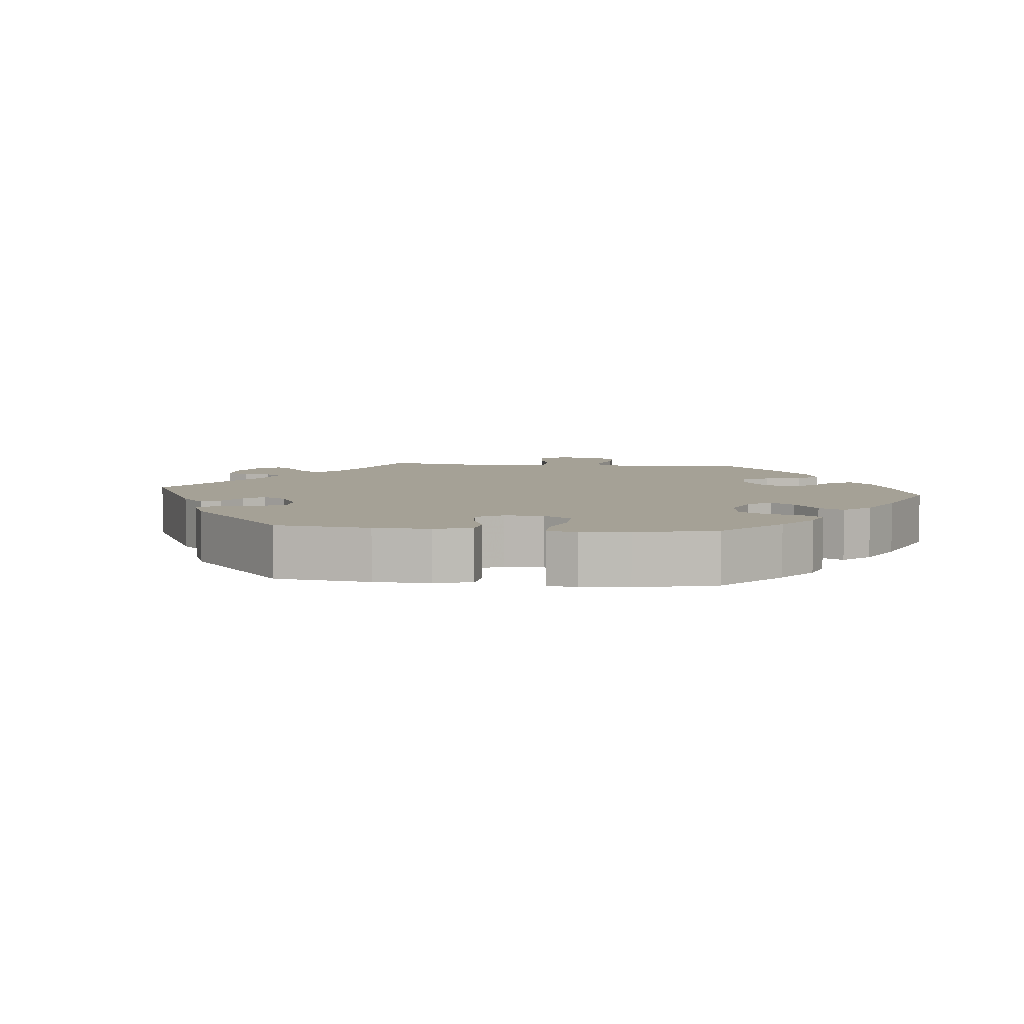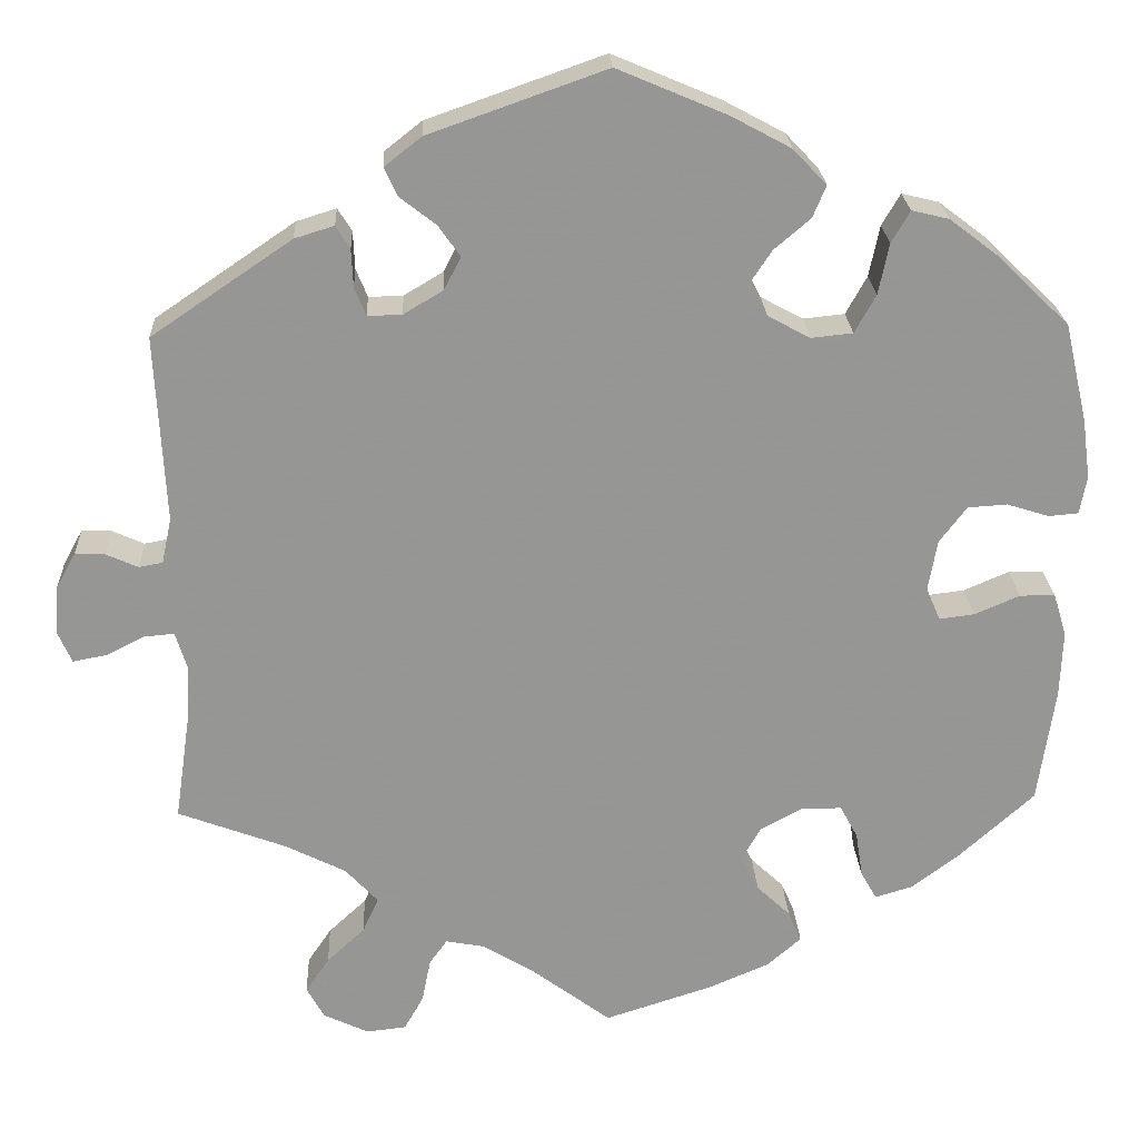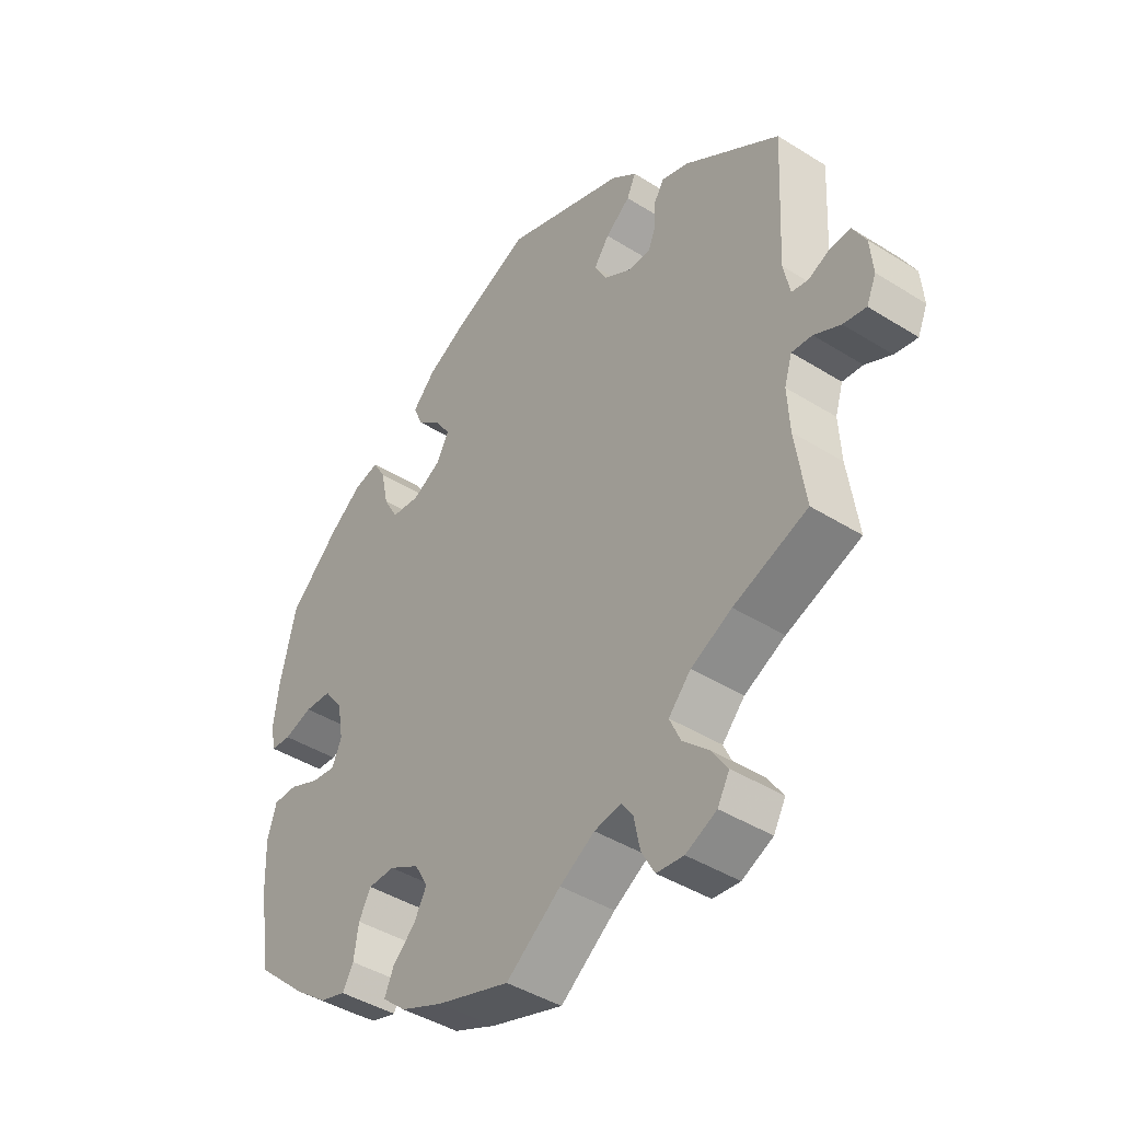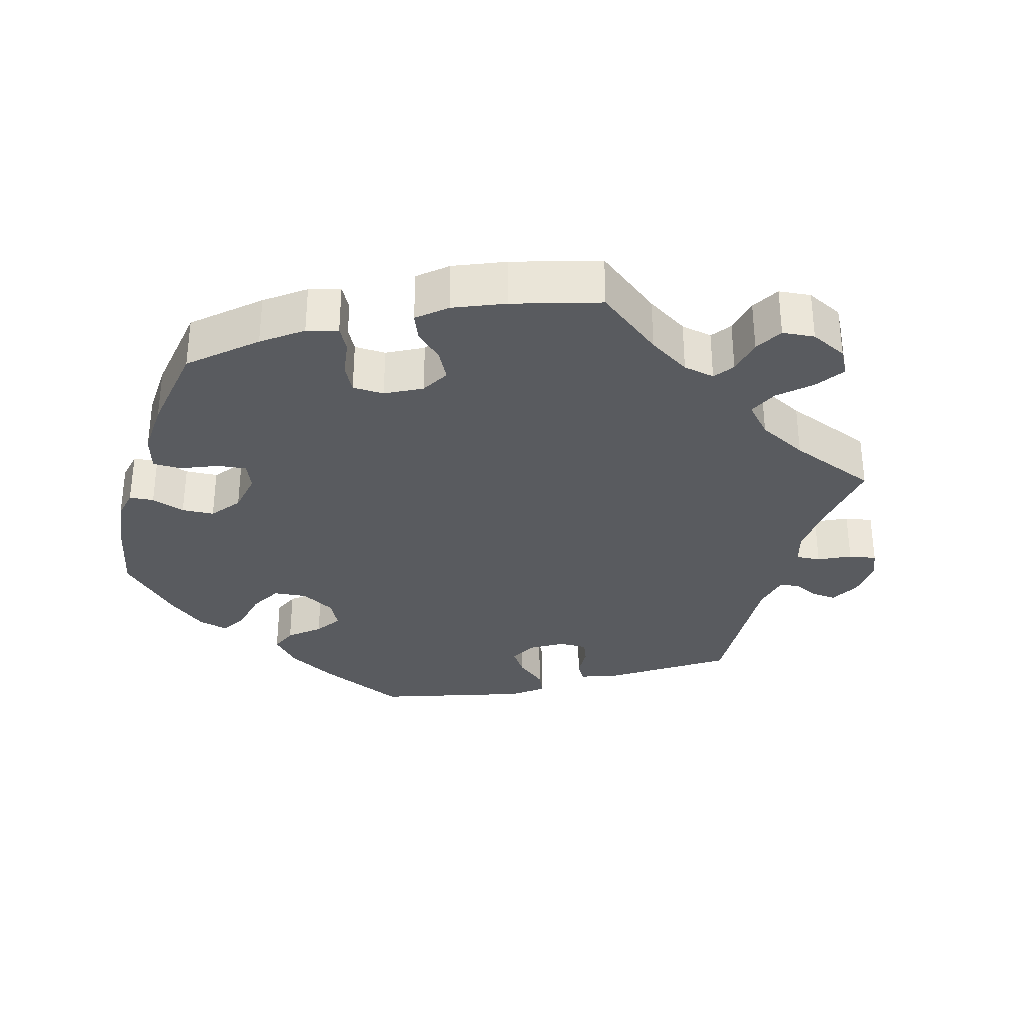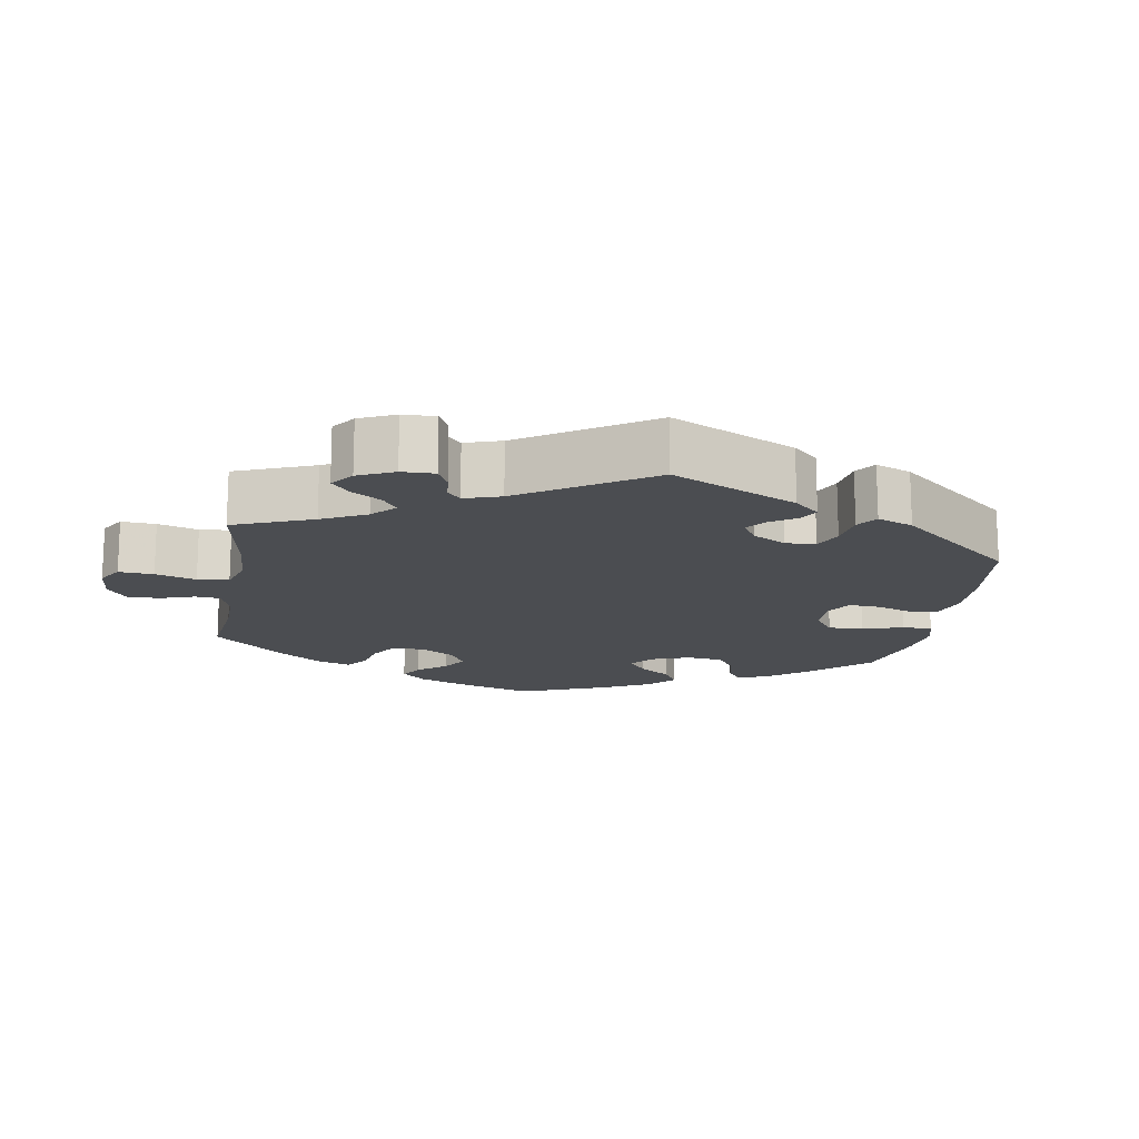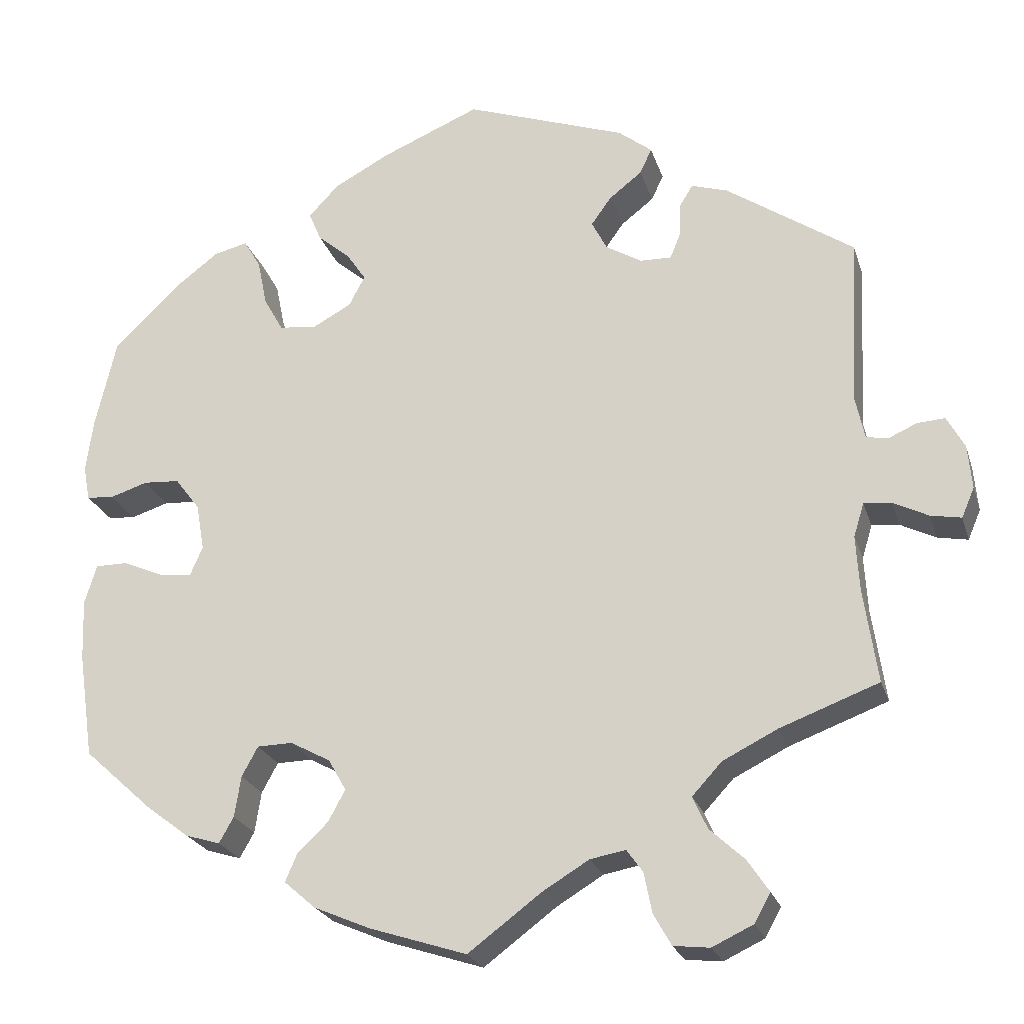
<metadata>
{"format":"obj","ext":"obj","renderer":"f3d","projection":"perspective","resolution":1024,"background":"white","views":[{"elev":6.0,"azim":36.3,"up":"+Y"},{"elev":22.6,"azim":-2.6,"up":"+Z"},{"elev":-42.7,"azim":-126.8,"up":"+Z"},{"elev":-32.5,"azim":163.3,"up":"+Y"},{"elev":-15.7,"azim":-69.5,"up":"+Y"},{"elev":-23.4,"azim":-164.4,"up":"+Z"}]}
</metadata>
<code>
v 0.526 0.07 0.177
v 0.535 0.07 0.11
v 0.527 0.07 0.067
v 0.493 0.07 0.064
v 0.446 0.07 0.079
v 0.401 0.07 0.076
v 0.37 0.07 0.035
v 0.36 0.07 -0.023
v 0.376 0.07 -0.06
v 0.416 0.07 -0.055
v 0.467 0.07 -0.033
v 0.507 0.07 -0.033
v 0.522 0.07 -0.082
v 0.519 0.07 -0.158
v 0.5 0.07 -0.289
v 0.415 0.07 -0.366
v 0.361 0.07 -0.407
v 0.318 0.07 -0.42
v 0.3 0.07 -0.388
v 0.292 0.07 -0.337
v 0.272 0.07 -0.3
v 0.228 0.07 -0.299
v 0.178 0.07 -0.326
v 0.156 0.07 -0.365
v 0.177 0.07 -0.404
v 0.215 0.07 -0.44
v 0.23 0.07 -0.475
v 0.191 0.07 -0.509
v 0.121 0.07 -0.539
v 0 0.07 -0.578
v -0.091 0.07 -0.51
v -0.149 0.07 -0.475
v -0.193 0.07 -0.467
v -0.213 0.07 -0.495
v -0.223 0.07 -0.545
v -0.245 0.07 -0.584
v -0.29 0.07 -0.589
v -0.341 0.07 -0.565
v -0.361 0.07 -0.529
v -0.334 0.07 -0.489
v -0.291 0.07 -0.449
v -0.273 0.07 -0.409
v -0.31 0.07 -0.369
v -0.378 0.07 -0.335
v -0.501 0.07 -0.289
v -0.484 0.07 -0.172
v -0.48 0.07 -0.103
v -0.493 0.07 -0.061
v -0.527 0.07 -0.064
v -0.571 0.07 -0.086
v -0.609 0.07 -0.093
v -0.625 0.07 -0.056
v -0.62 0.07 -0.001
v -0.598 0.07 0.039
v -0.564 0.07 0.037
v -0.528 0.07 0.021
v -0.501 0.07 0.026
v -0.49 0.07 0.078
v -0.501 0.07 0.289
v -0.342 0.07 0.397
v -0.297 0.07 0.411
v -0.281 0.07 0.385
v -0.279 0.07 0.342
v -0.266 0.07 0.31
v -0.227 0.07 0.311
v -0.182 0.07 0.338
v -0.163 0.07 0.375
v -0.188 0.07 0.41
v -0.229 0.07 0.442
v -0.244 0.07 0.474
v -0.202 0.07 0.507
v -0.001 0.07 0.578
v 0.122 0.07 0.526
v 0.191 0.07 0.489
v 0.229 0.07 0.449
v 0.214 0.07 0.413
v 0.173 0.07 0.378
v 0.149 0.07 0.342
v 0.169 0.07 0.304
v 0.217 0.07 0.278
v 0.264 0.07 0.283
v 0.288 0.07 0.326
v 0.3 0.07 0.384
v 0.321 0.07 0.42
v 0.363 0.07 0.41
v 0.417 0.07 0.369
v 0.5 0.07 0.289
v 0.526 0 0.177
v 0.535 0 0.11
v 0.527 0 0.067
v 0.493 0 0.064
v 0.446 0 0.079
v 0.401 0 0.076
v 0.37 0 0.035
v 0.36 0 -0.023
v 0.376 0 -0.06
v 0.416 0 -0.055
v 0.467 0 -0.033
v 0.507 0 -0.033
v 0.522 0 -0.082
v 0.519 0 -0.158
v 0.5 0 -0.289
v 0.415 0 -0.366
v 0.361 0 -0.407
v 0.318 0 -0.42
v 0.3 0 -0.388
v 0.292 0 -0.337
v 0.272 0 -0.3
v 0.228 0 -0.299
v 0.178 0 -0.326
v 0.156 0 -0.365
v 0.177 0 -0.404
v 0.215 0 -0.44
v 0.23 0 -0.475
v 0.191 0 -0.509
v 0.121 0 -0.539
v 0 0 -0.578
v -0.091 0 -0.51
v -0.149 0 -0.475
v -0.193 0 -0.467
v -0.213 0 -0.495
v -0.223 0 -0.545
v -0.245 0 -0.584
v -0.29 0 -0.589
v -0.341 0 -0.565
v -0.361 0 -0.529
v -0.334 0 -0.489
v -0.291 0 -0.449
v -0.273 0 -0.409
v -0.31 0 -0.369
v -0.378 0 -0.335
v -0.501 0 -0.289
v -0.484 0 -0.172
v -0.48 0 -0.103
v -0.493 0 -0.061
v -0.527 0 -0.064
v -0.571 0 -0.086
v -0.609 0 -0.093
v -0.625 0 -0.056
v -0.62 0 -0.001
v -0.598 0 0.039
v -0.564 0 0.037
v -0.528 0 0.021
v -0.501 0 0.026
v -0.49 0 0.078
v -0.501 0 0.289
v -0.342 0 0.397
v -0.297 0 0.411
v -0.281 0 0.385
v -0.279 0 0.342
v -0.266 0 0.31
v -0.227 0 0.311
v -0.182 0 0.338
v -0.163 0 0.375
v -0.188 0 0.41
v -0.229 0 0.442
v -0.244 0 0.474
v -0.202 0 0.507
v -0.001 0 0.578
v 0.122 0 0.526
v 0.191 0 0.489
v 0.229 0 0.449
v 0.214 0 0.413
v 0.173 0 0.378
v 0.149 0 0.342
v 0.169 0 0.304
v 0.217 0 0.278
v 0.264 0 0.283
v 0.288 0 0.326
v 0.3 0 0.384
v 0.321 0 0.42
v 0.363 0 0.41
v 0.417 0 0.369
v 0.5 0 0.289
f 82 83 84 85
f 81 82 85 86
f 74 75 76 77
f 74 77 78
f 73 74 78
f 72 73 78
f 71 72 78 79
f 68 69 70 71
f 67 68 71 79
f 60 61 62 63
f 58 59 60 63
f 57 58 63 64
f 53 54 55 56
f 53 56 57
f 52 53 57
f 49 50 51 52
f 48 49 52 57
f 47 48 57 64
f 44 45 46
f 43 44 46 47
f 42 43 47 64
f 38 39 40 41
f 38 41 42
f 37 38 42
f 34 35 36 37
f 33 34 37 42
f 32 33 42 64
f 28 29 30 31
f 25 26 27 28
f 24 25 28 31
f 23 24 31 32
f 17 18 19 20
f 17 20 21
f 16 17 21
f 15 16 21
f 14 15 21 22
f 10 11 12 13
f 9 10 13 14
f 2 3 4 5
f 2 5 6
f 1 2 6
f 81 86 87 1
f 66 67 79 80
f 65 66 80
f 32 64 65 80
f 22 23 32 80
f 9 14 22
f 8 9 22 80
f 7 8 80 81
f 81 1 6
f 6 7 81
f 172 171 170 169
f 173 172 169 168
f 164 163 162 161
f 165 164 161
f 165 161 160
f 165 160 159
f 166 165 159 158
f 158 157 156 155
f 166 158 155 154
f 150 149 148 147
f 150 147 146 145
f 151 150 145 144
f 143 142 141 140
f 144 143 140
f 144 140 139
f 139 138 137 136
f 144 139 136 135
f 151 144 135 134
f 133 132 131
f 134 133 131 130
f 151 134 130 129
f 128 127 126 125
f 129 128 125
f 129 125 124
f 124 123 122 121
f 129 124 121 120
f 151 129 120 119
f 118 117 116 115
f 115 114 113 112
f 118 115 112 111
f 119 118 111 110
f 107 106 105 104
f 108 107 104
f 108 104 103
f 108 103 102
f 109 108 102 101
f 100 99 98 97
f 101 100 97 96
f 92 91 90 89
f 93 92 89
f 93 89 88
f 88 174 173 168
f 167 166 154 153
f 167 153 152
f 167 152 151 119
f 167 119 110 109
f 109 101 96
f 167 109 96 95
f 168 167 95 94
f 93 88 168
f 168 94 93
f 1 88 89 2
f 2 89 90 3
f 3 90 91 4
f 4 91 92 5
f 5 92 93 6
f 6 93 94 7
f 7 94 95 8
f 8 95 96 9
f 9 96 97 10
f 10 97 98 11
f 11 98 99 12
f 12 99 100 13
f 13 100 101 14
f 14 101 102 15
f 15 102 103 16
f 16 103 104 17
f 17 104 105 18
f 18 105 106 19
f 19 106 107 20
f 20 107 108 21
f 21 108 109 22
f 22 109 110 23
f 23 110 111 24
f 24 111 112 25
f 25 112 113 26
f 26 113 114 27
f 27 114 115 28
f 28 115 116 29
f 29 116 117 30
f 30 117 118 31
f 31 118 119 32
f 32 119 120 33
f 33 120 121 34
f 34 121 122 35
f 35 122 123 36
f 36 123 124 37
f 37 124 125 38
f 38 125 126 39
f 39 126 127 40
f 40 127 128 41
f 41 128 129 42
f 42 129 130 43
f 43 130 131 44
f 44 131 132 45
f 45 132 133 46
f 46 133 134 47
f 47 134 135 48
f 48 135 136 49
f 49 136 137 50
f 50 137 138 51
f 51 138 139 52
f 52 139 140 53
f 53 140 141 54
f 54 141 142 55
f 55 142 143 56
f 56 143 144 57
f 57 144 145 58
f 58 145 146 59
f 59 146 147 60
f 60 147 148 61
f 61 148 149 62
f 62 149 150 63
f 63 150 151 64
f 64 151 152 65
f 65 152 153 66
f 66 153 154 67
f 67 154 155 68
f 68 155 156 69
f 69 156 157 70
f 70 157 158 71
f 71 158 159 72
f 72 159 160 73
f 73 160 161 74
f 74 161 162 75
f 75 162 163 76
f 76 163 164 77
f 77 164 165 78
f 78 165 166 79
f 79 166 167 80
f 80 167 168 81
f 81 168 169 82
f 82 169 170 83
f 83 170 171 84
f 84 171 172 85
f 85 172 173 86
f 86 173 174 87
f 87 174 88 1

</code>
